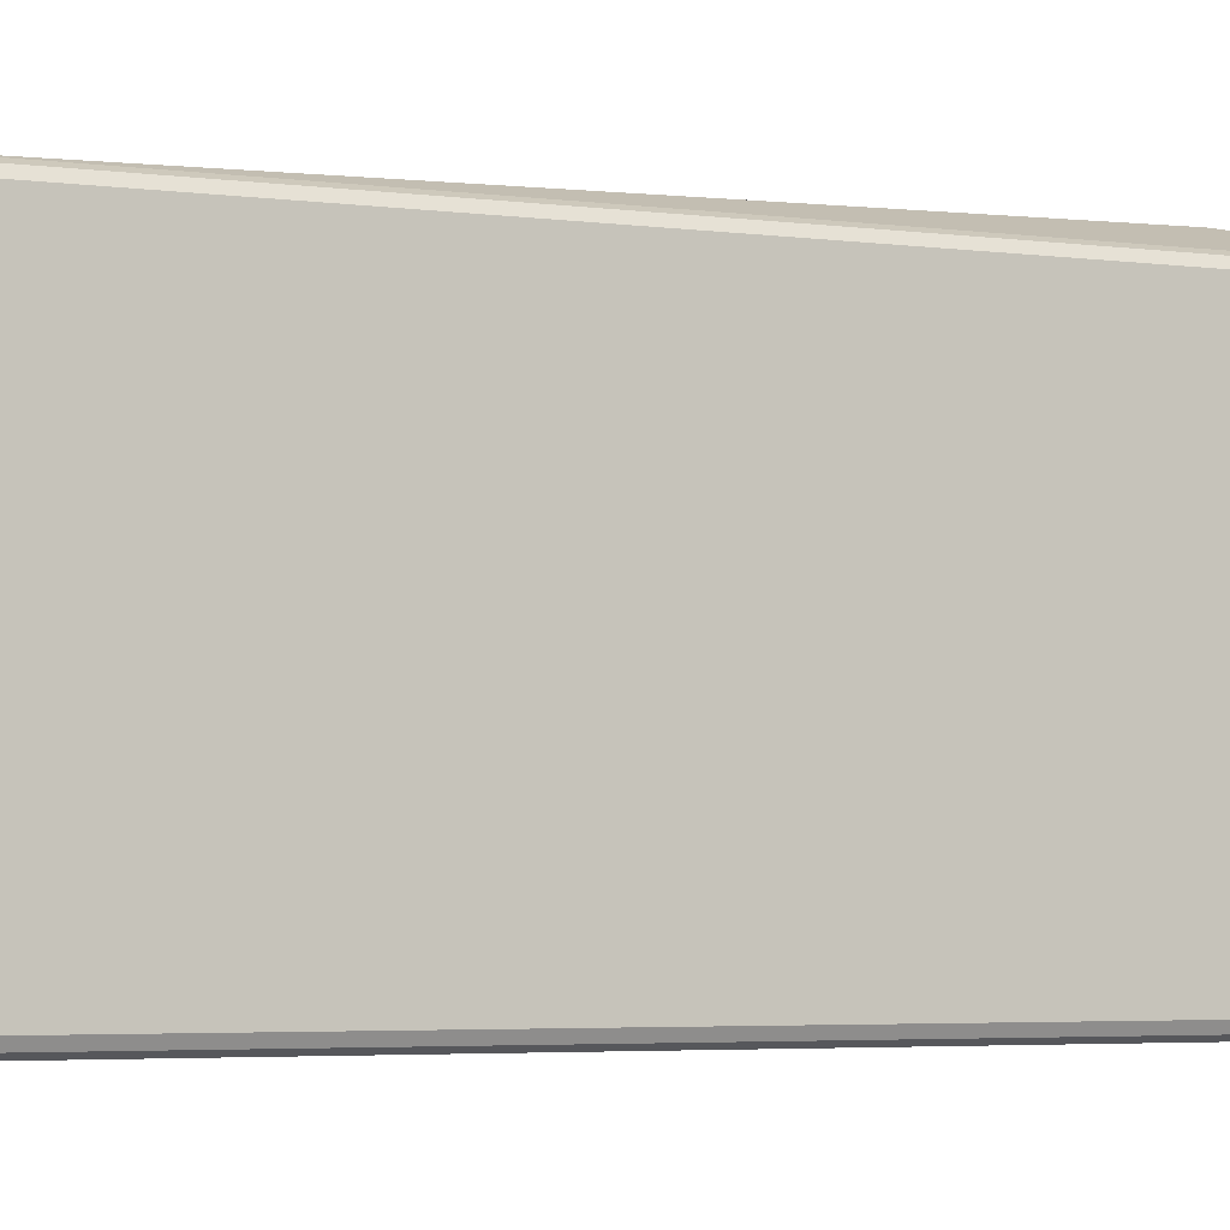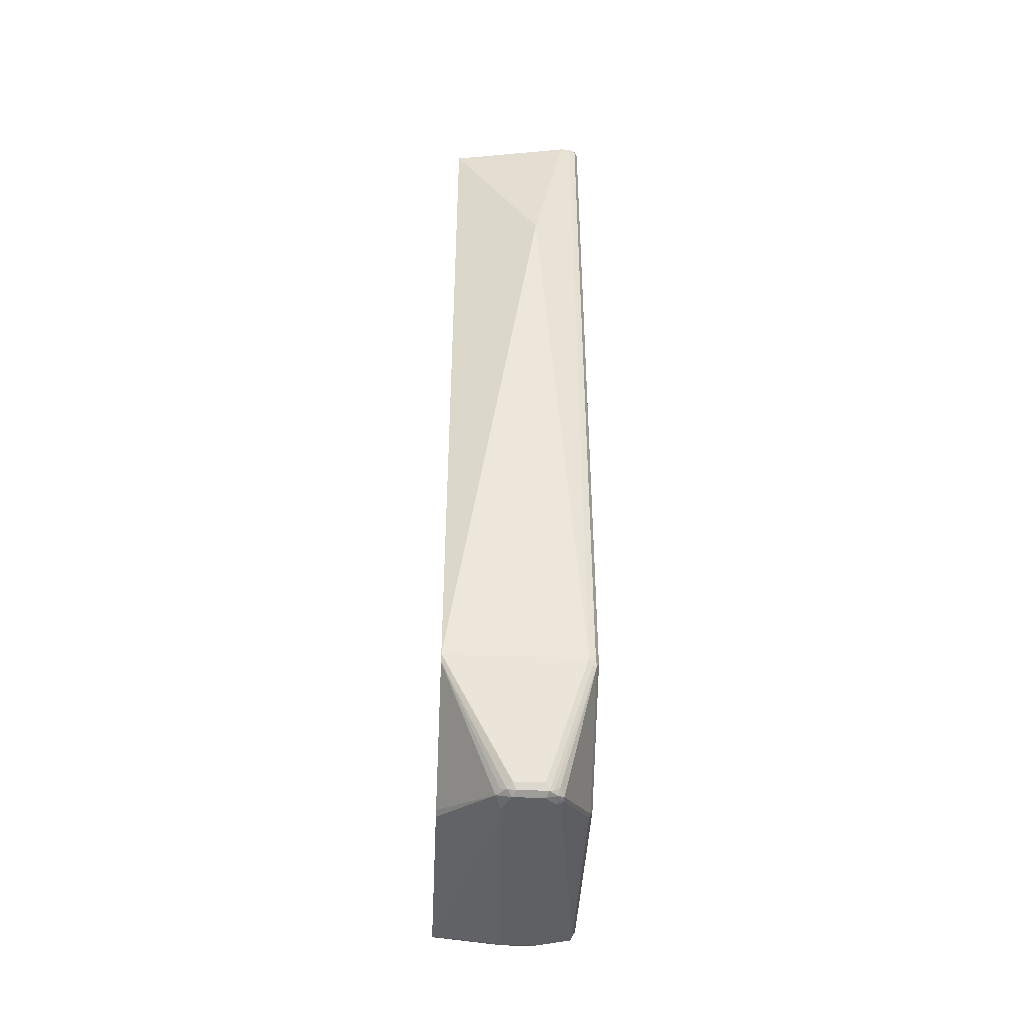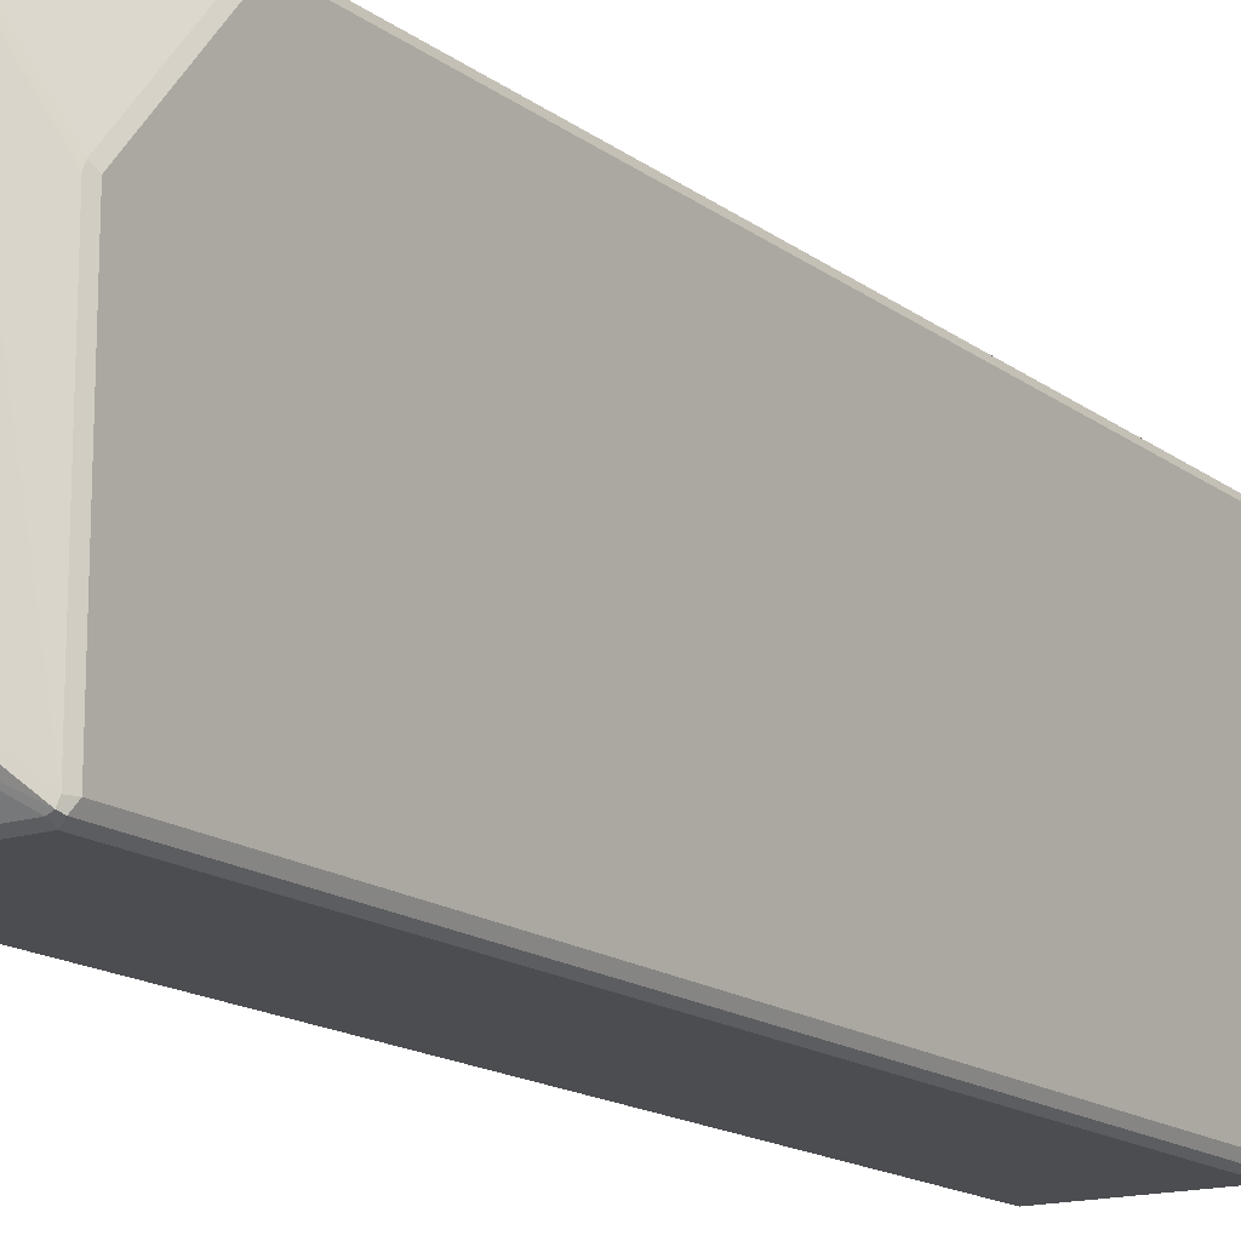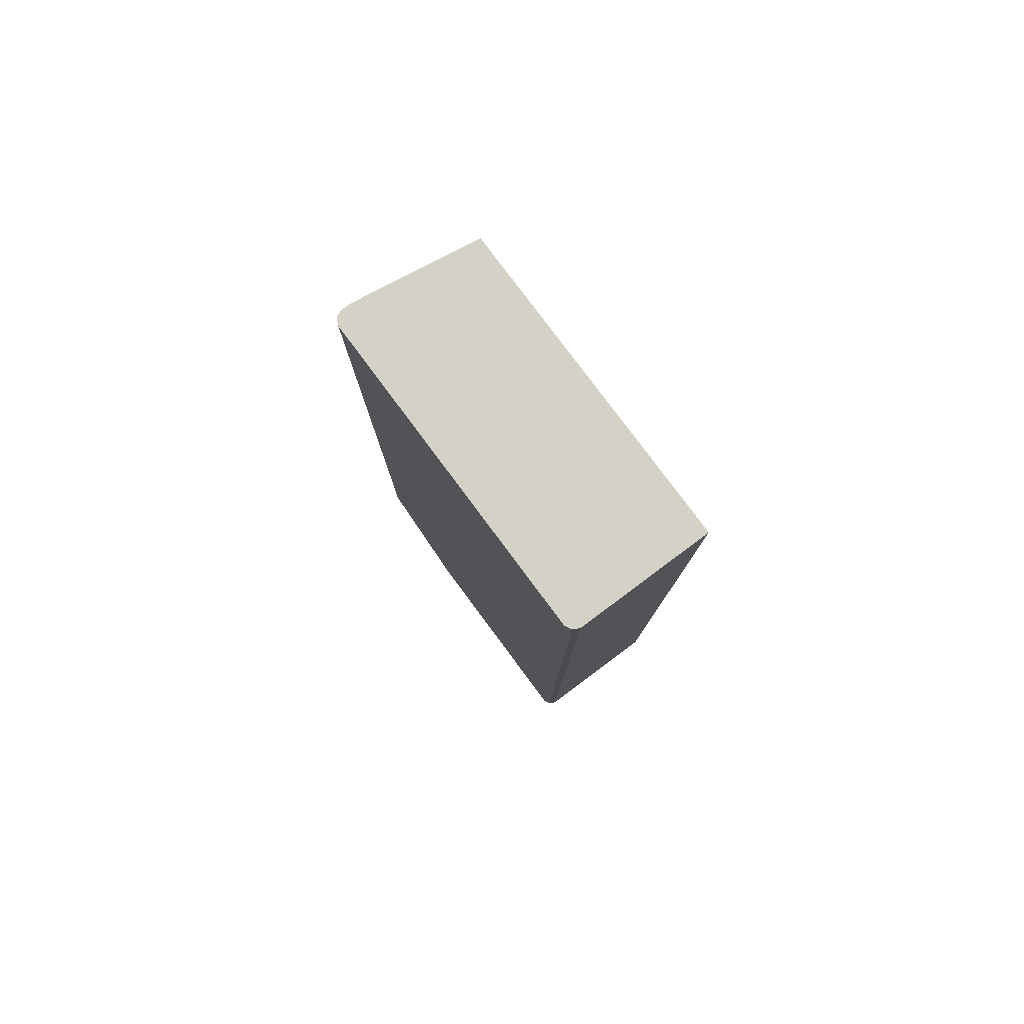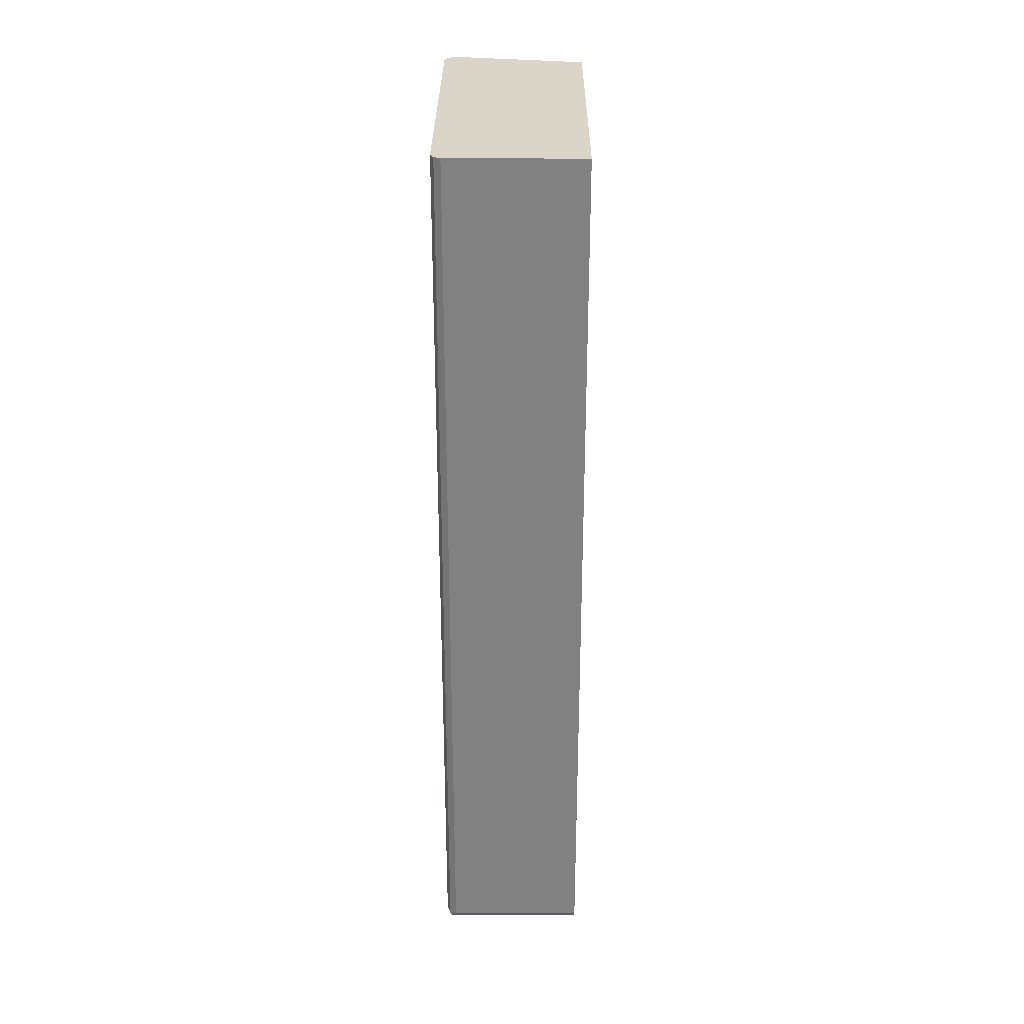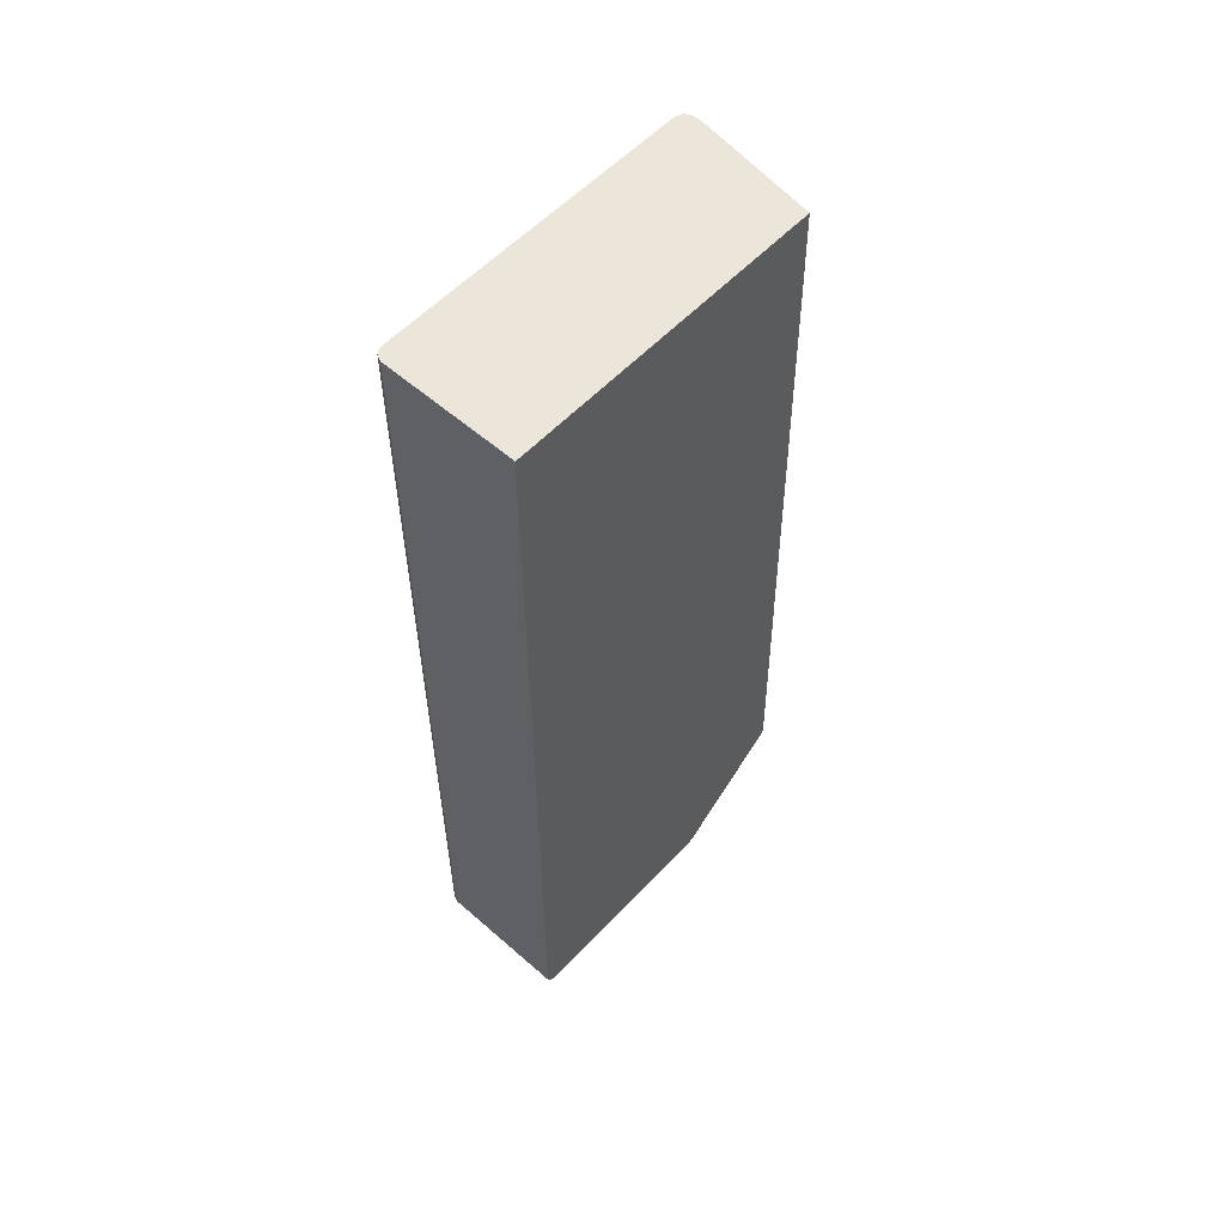
<metadata>
{"format":"obj","ext":"obj","renderer":"f3d","projection":"perspective","resolution":1024,"background":"white","views":[{"elev":-3.6,"azim":63.3,"up":"+Z"},{"elev":-43.6,"azim":-2.8,"up":"+Y"},{"elev":-15.7,"azim":33.6,"up":"+Z"},{"elev":79.8,"azim":143.3,"up":"+Y"},{"elev":29.4,"azim":-179.6,"up":"+Y"},{"elev":56.4,"azim":-137.6,"up":"+Y"}]}
</metadata>
<code>
v 0.21 -0.1589 0.1921
v 0.2561 0.02834 0.1741
v 0.2458 0.02834 0.1741
v 0.1146 0.02834 0.1536
v 0.1146 -0.8092 0.1741
v 0.2561 -0.8092 0.1741
v 0.2613 0.02834 0.1715
v 0.1146 0.02834 -0.1844
v 0.1146 -0.816 0.1707
v 0.1844 -0.9322 0.1434
v 0.2151 -0.9322 0.1434
v 0.2595 -0.816 0.1707
v 0.2638 -0.8143 0.169
v 0.2629 -0.8092 0.1707
v 0.2629 0.02834 0.1707
v 0.1146 -0.9014 -0.1844
v 0.2561 0.02834 -0.1844
v 0.1146 -0.9082 0.05805
v 0.169 -0.9373 0.128
v 0.1724 -0.9339 0.1348
v 0.1793 -0.9373 0.1383
v 0.1878 -0.939 0.14
v 0.2185 -0.939 0.14
v 0.2228 -0.9373 0.1383
v 0.2288 -0.9322 0.1366
v 0.233 -0.9373 0.128
v 0.2638 -0.9065 0.05632
v 0.2663 -0.8092 0.1639
v 0.2655 0.02834 0.1655
v 0.2561 -0.9014 -0.1844
v 0.1146 -0.907 -0.1816
v 0.2629 0.02834 -0.181
v 0.1146 -0.9116 0.05119
v 0.1673 -0.939 0.1092
v 0.1742 -0.9424 0.1127
v 0.1844 -0.9424 0.1331
v 0.2151 -0.9424 0.1331
v 0.2266 -0.9399 0.1331
v 0.2322 -0.939 0.1229
v 0.2629 -0.9082 0.05119
v 0.2663 -0.9014 0.05119
v 0.2663 0.02834 0.1639
v 0.2629 -0.9048 -0.181
v 0.2612 -0.9091 -0.1793
v 0.2561 -0.9082 -0.181
v 0.1146 -0.9082 -0.181
v 0.2663 0.02834 -0.1741
v 0.1146 -0.9116 -0.1741
v 0.1673 -0.939 0.09899
v 0.1742 -0.9424 0.1024
v 0.2254 -0.9424 0.1229
v 0.2322 -0.939 0.1024
v 0.2629 -0.9082 -0.1741
v 0.2663 -0.9014 -0.1741
v 0.2202 -0.9399 -0.1383
v 0.2049 -0.9356 -0.1468
v 0.1844 -0.939 -0.14
v 0.1844 -0.9424 -0.1332
v 0.2254 -0.9424 0.1024
v 0.2305 -0.9399 0.09729
v 0.2219 -0.939 -0.1332
v 0.2151 -0.9424 -0.1332
f 35 59 51
f 31 45 46
f 32 54 43
f 33 48 49
f 34 50 35
f 34 49 50
f 35 50 58
f 35 58 62
f 30 45 31
f 35 62 59
f 33 49 34
f 30 44 45
f 26 40 27
f 28 42 29
f 28 47 42
f 28 54 47
f 28 41 54
f 27 40 41
f 26 39 40
f 26 38 39
f 25 38 26
f 24 38 25
f 23 38 24
f 23 37 38
f 35 51 37
f 22 37 23
f 30 43 44
f 35 37 36
f 45 56 46
f 38 51 39
f 22 36 37
f 55 58 57
f 55 62 58
f 55 59 62
f 55 60 59
f 52 61 53
f 52 55 61
f 52 60 55
f 48 50 49
f 48 58 50
f 46 58 48
f 46 57 58
f 46 56 57
f 55 57 56
f 44 56 45
f 44 55 56
f 44 61 55
f 44 53 61
f 43 53 44
f 43 54 53
f 40 54 41
f 40 53 54
f 39 53 40
f 39 52 53
f 39 60 52
f 39 59 60
f 39 51 59
f 37 51 38
f 21 36 22
f 32 47 54
f 19 36 21
f 6 11 23
f 5 11 6
f 5 10 11
f 5 9 10
f 4 9 5
f 4 18 9
f 4 33 18
f 4 48 33
f 4 31 46
f 4 16 31
f 4 8 16
f 2 6 7
f 2 4 3
f 2 8 4
f 2 17 8
f 2 32 17
f 2 47 32
f 2 42 47
f 2 29 42
f 2 15 29
f 2 7 15
f 1 6 2
f 1 5 6
f 1 4 5
f 1 3 4
f 1 2 3
f 19 21 20
f 6 23 12
f 6 12 13
f 4 46 48
f 6 14 7
f 19 35 36
f 19 34 35
f 19 33 34
f 6 13 14
f 17 43 30
f 17 32 43
f 16 30 31
f 14 29 15
f 13 29 14
f 13 28 29
f 13 41 28
f 13 27 41
f 13 26 27
f 13 25 26
f 18 33 19
f 12 24 13
f 13 24 25
f 7 14 15
f 8 30 16
f 9 18 19
f 9 19 20
f 9 20 21
f 8 17 30
f 10 21 22
f 10 22 23
f 10 23 11
f 12 23 24
f 9 21 10

</code>
